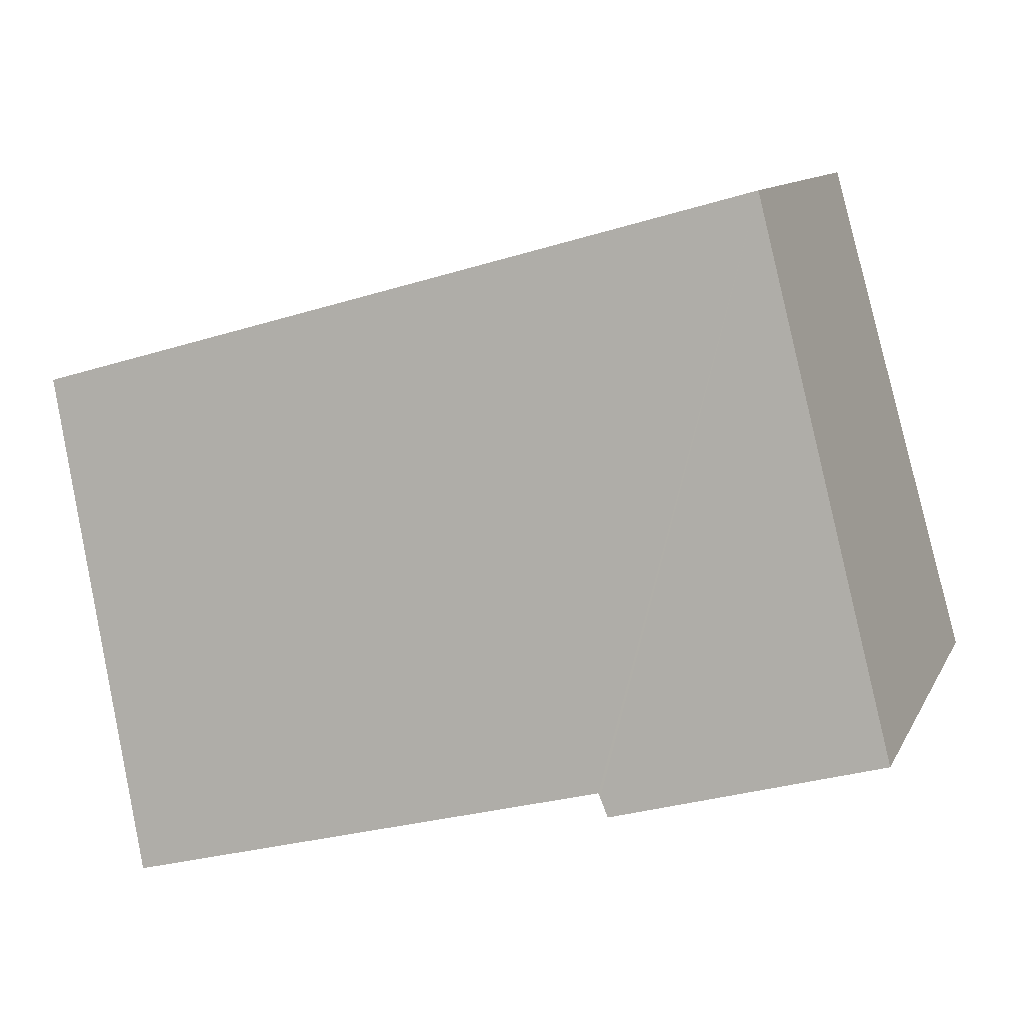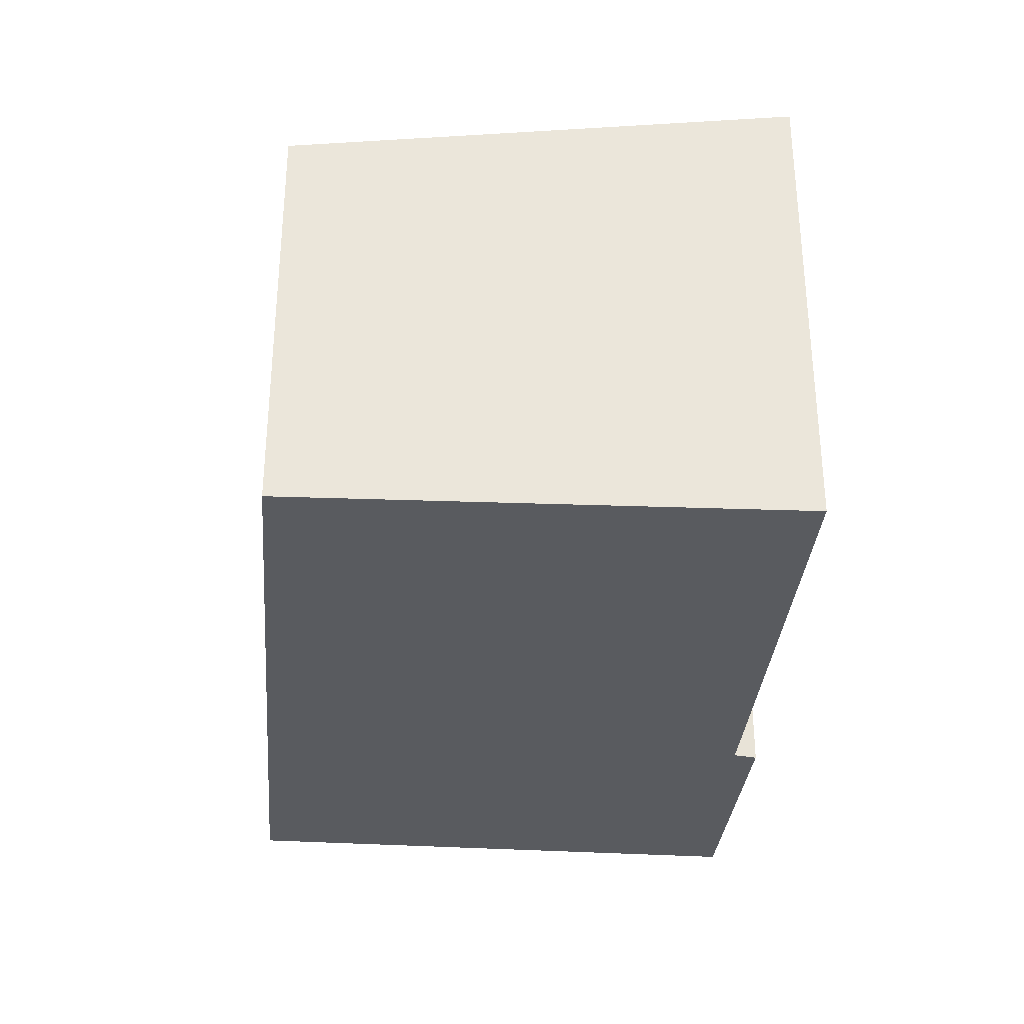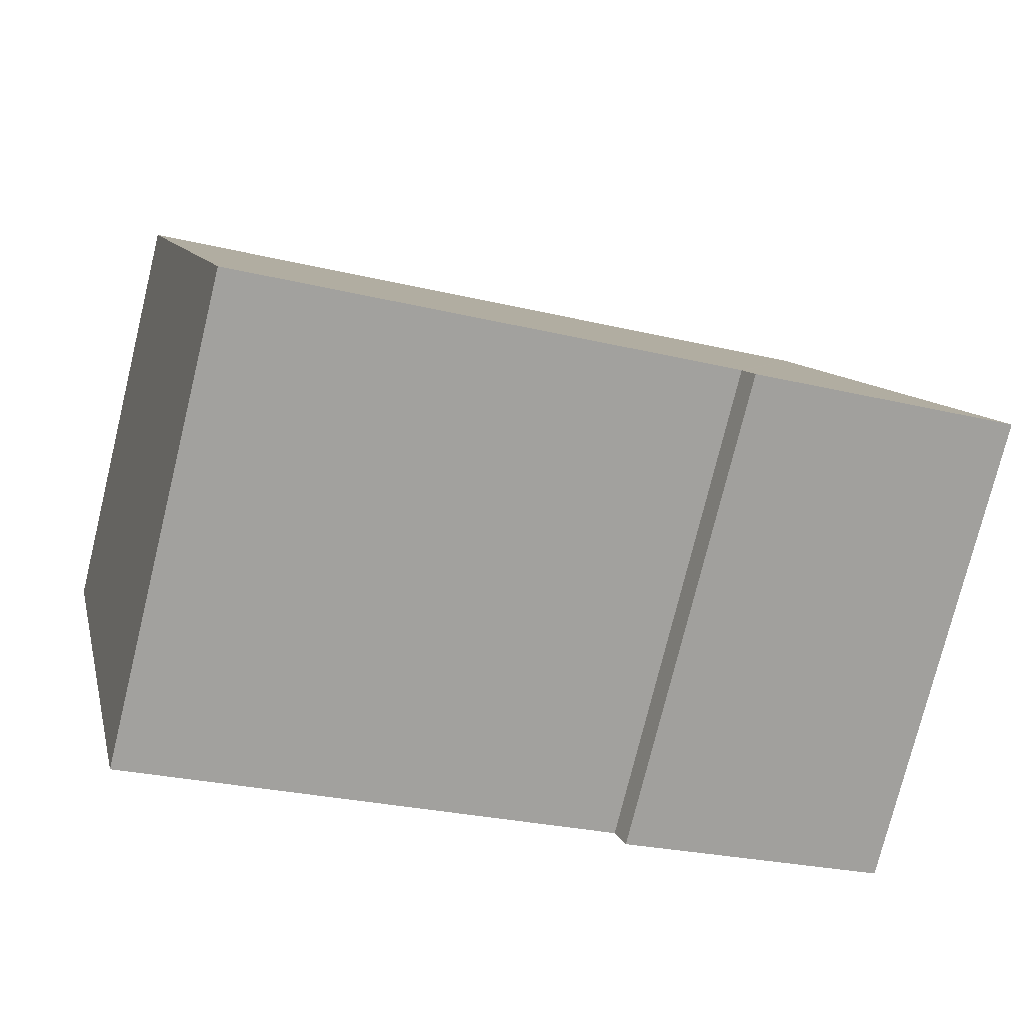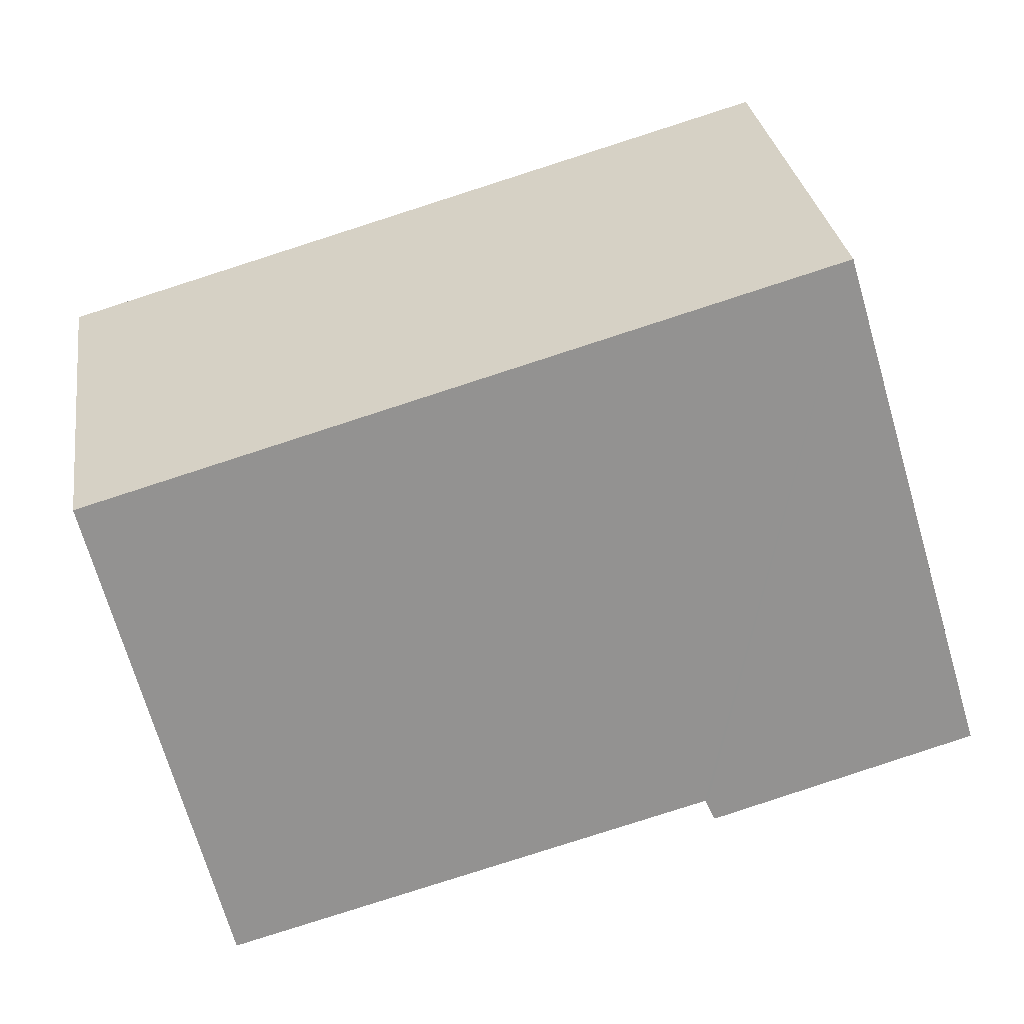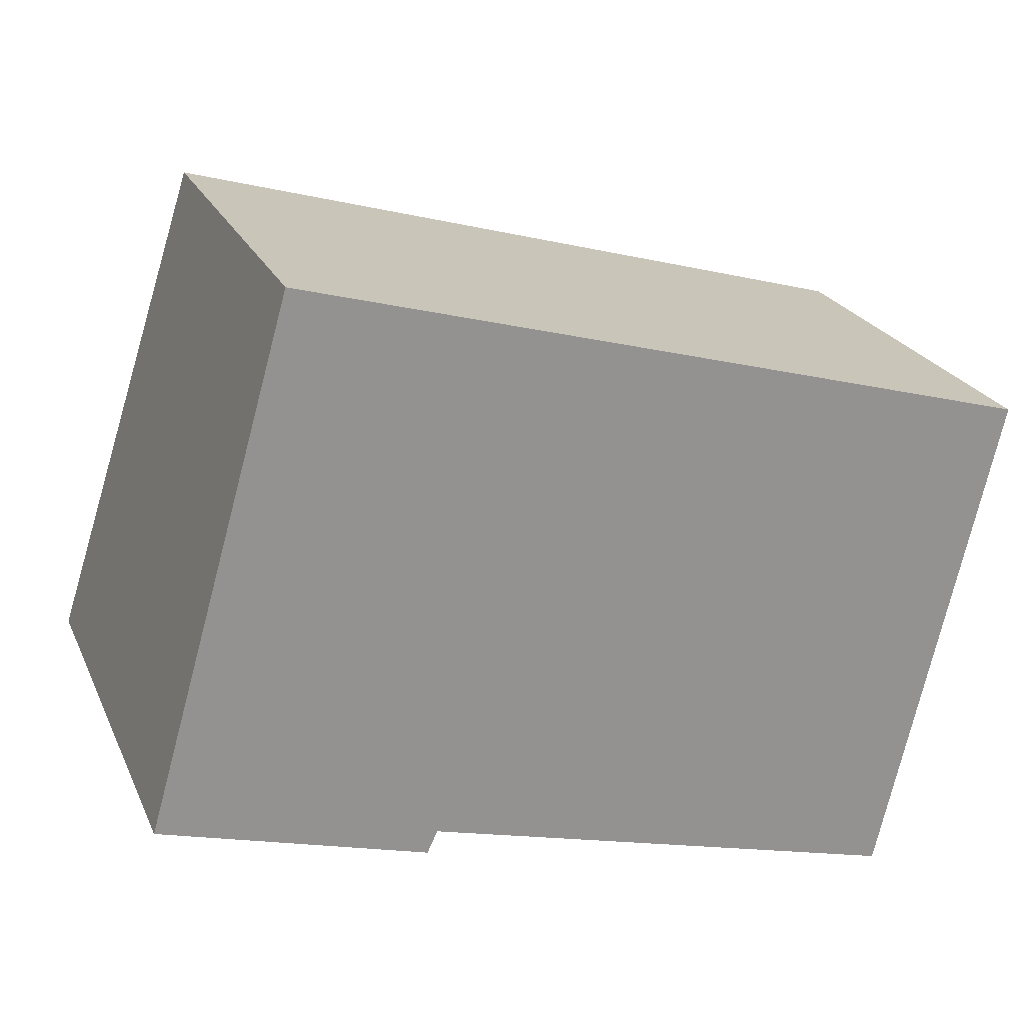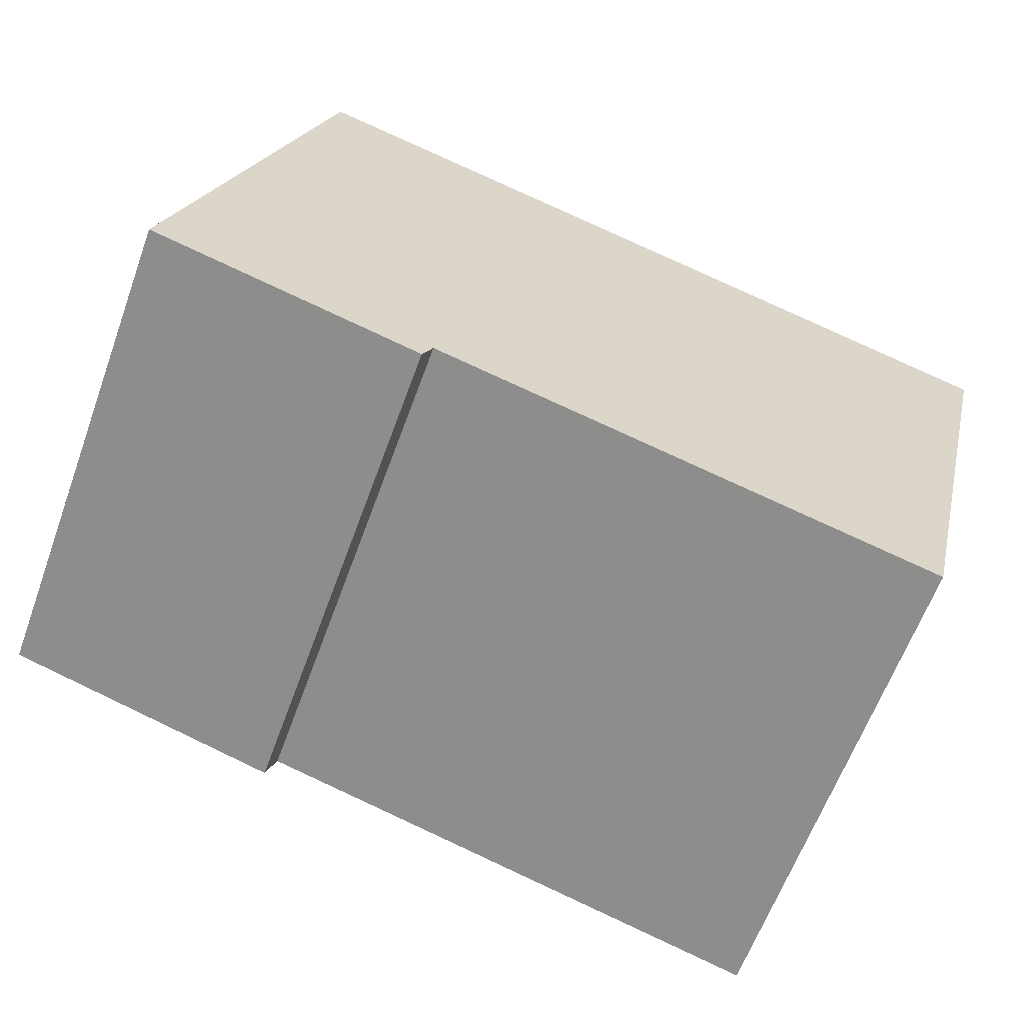
<metadata>
{"format":"obj","ext":"obj","renderer":"f3d","projection":"perspective","resolution":1024,"background":"white","views":[{"elev":11.0,"azim":-162.0,"up":"+Z"},{"elev":-32.4,"azim":100.6,"up":"+Y"},{"elev":-76.0,"azim":166.2,"up":"+Z"},{"elev":30.8,"azim":171.3,"up":"+Z"},{"elev":23.1,"azim":-19.7,"up":"+Z"},{"elev":-62.5,"azim":-20.0,"up":"+Z"}]}
</metadata>
<code>
v  9.866 4.662 3.477
v  8.95 5.149 -0.36
v  1.645 4.657 5.771
v  8.545 5.365 -2.058
v  8.472 5.365 -2.038
v  3.096 5.369 -0.601
v  3.074 5.375 -0.648
v  2.98 5.402 -0.849
v  0.308 5.398 -0.088
v  0 5.398 3.305e-16
v  0.153 5.398 -0.044
v  8.545 1.26e-16 -2.058
v  8.95 2.204e-17 -0.36
v  9.866 -2.129e-16 3.477
v  3.096 3.68e-17 -0.601
v  8.472 1.248e-16 -2.038
v  2.98 5.199e-17 -0.849
v  0 0 0
v  0.308 5.388e-18 -0.088
v  0.153 2.694e-18 -0.044
v  3.074 3.968e-17 -0.648
v  1.645 -3.534e-16 5.771
g defaultobject
f 1 2 3
f 4 3 2
f 5 3 4
f 6 3 5
f 7 3 6
f 8 3 7
f 9 3 8
f 10 3 9
f 11 10 9
f 2 12 4
f 12 2 1
f 12 1 13
f 13 1 14
f 12 5 4
f 5 12 6
f 6 12 15
f 15 12 16
f 17 9 8
f 9 17 11
f 11 17 10
f 10 17 18
f 18 17 19
f 18 19 20
f 7 17 8
f 17 7 6
f 17 6 15
f 17 15 21
f 18 3 10
f 3 18 22
f 3 14 1
f 14 3 22
f 20 22 18
f 22 20 19
f 22 19 17
f 22 17 21
f 22 21 15
f 22 15 16
f 22 16 14
f 14 16 13
f 13 16 12

</code>
